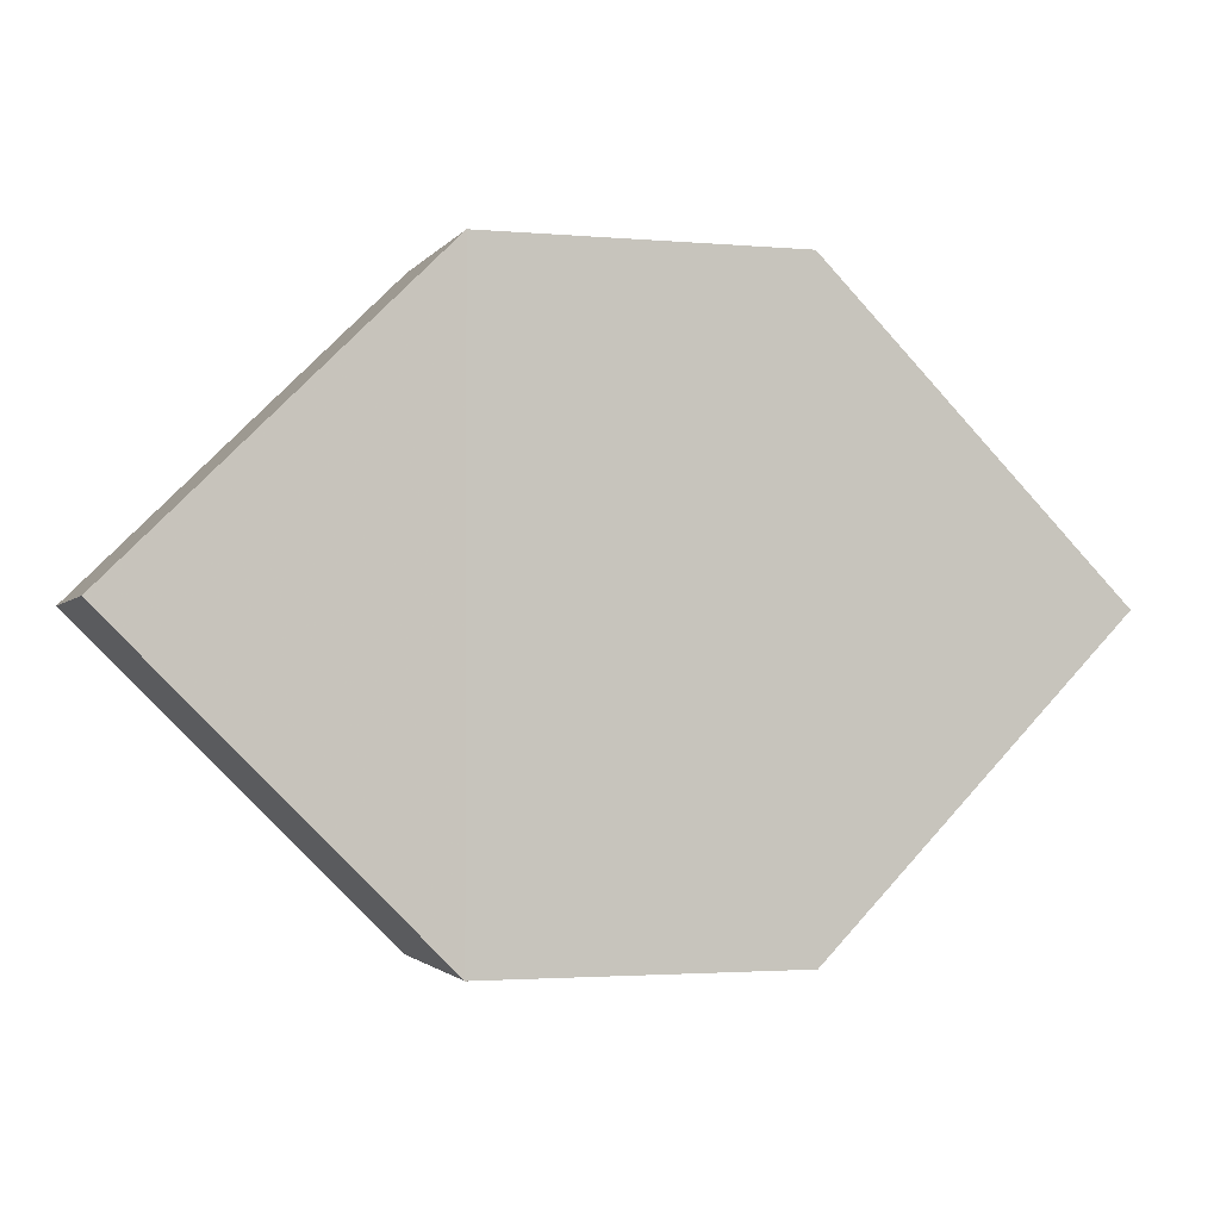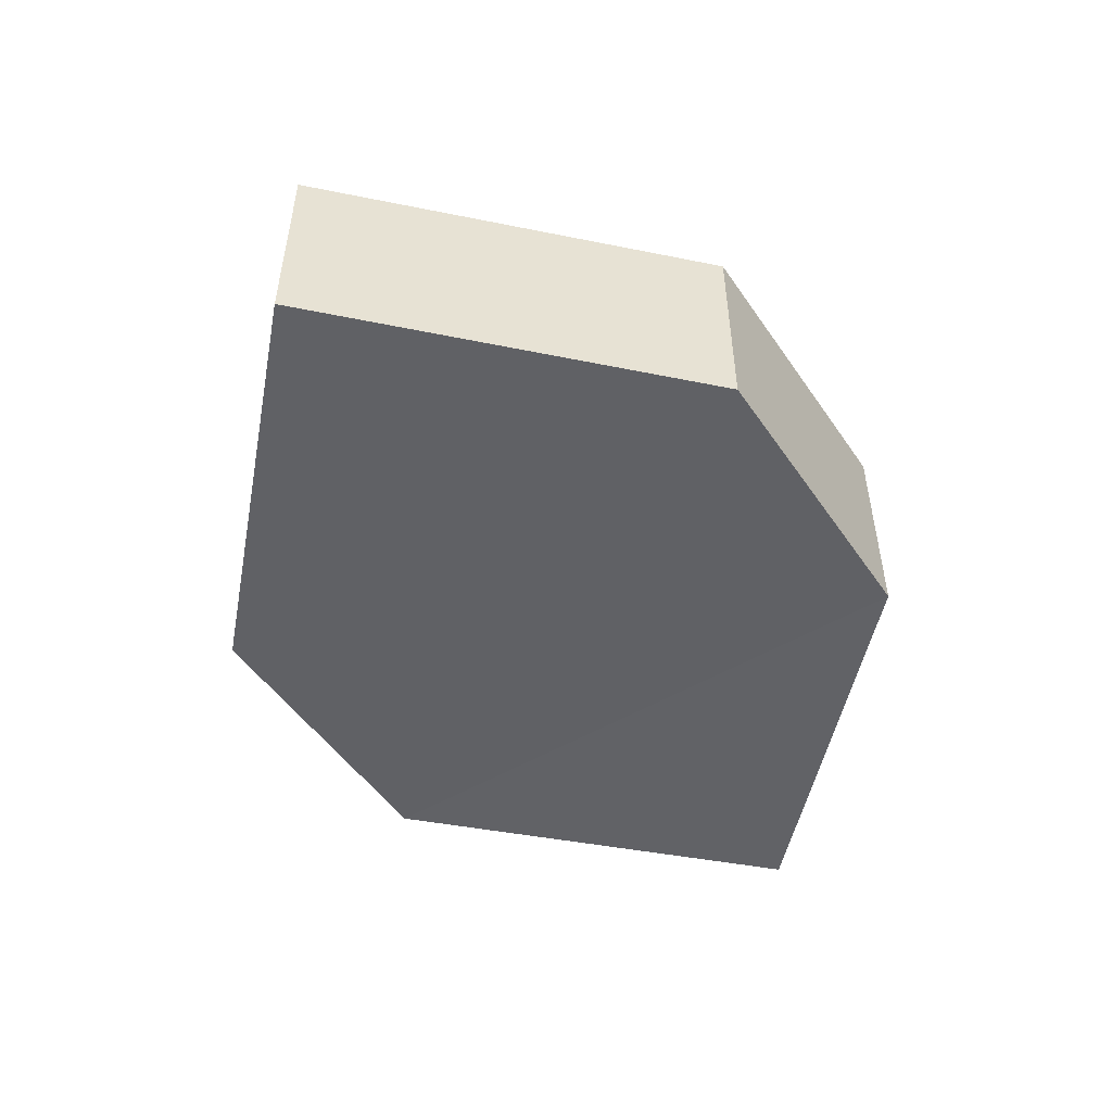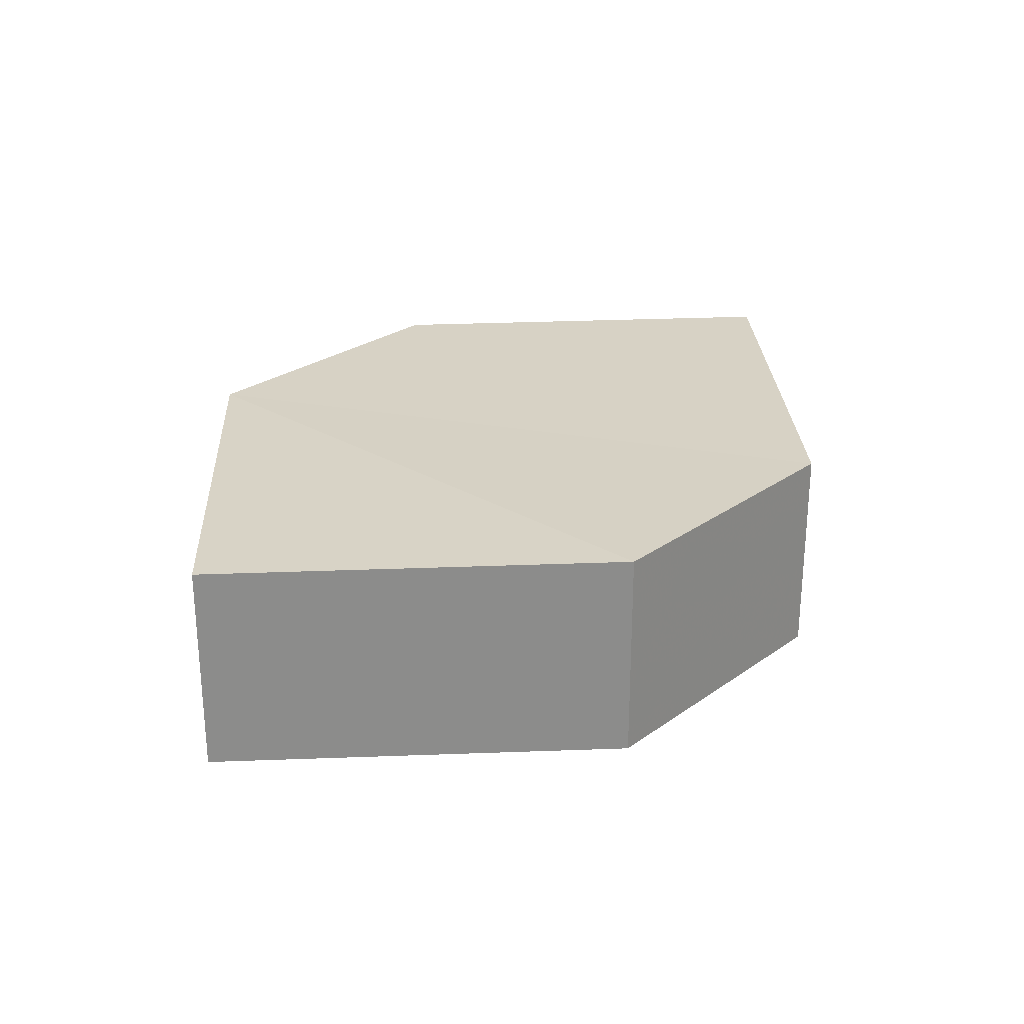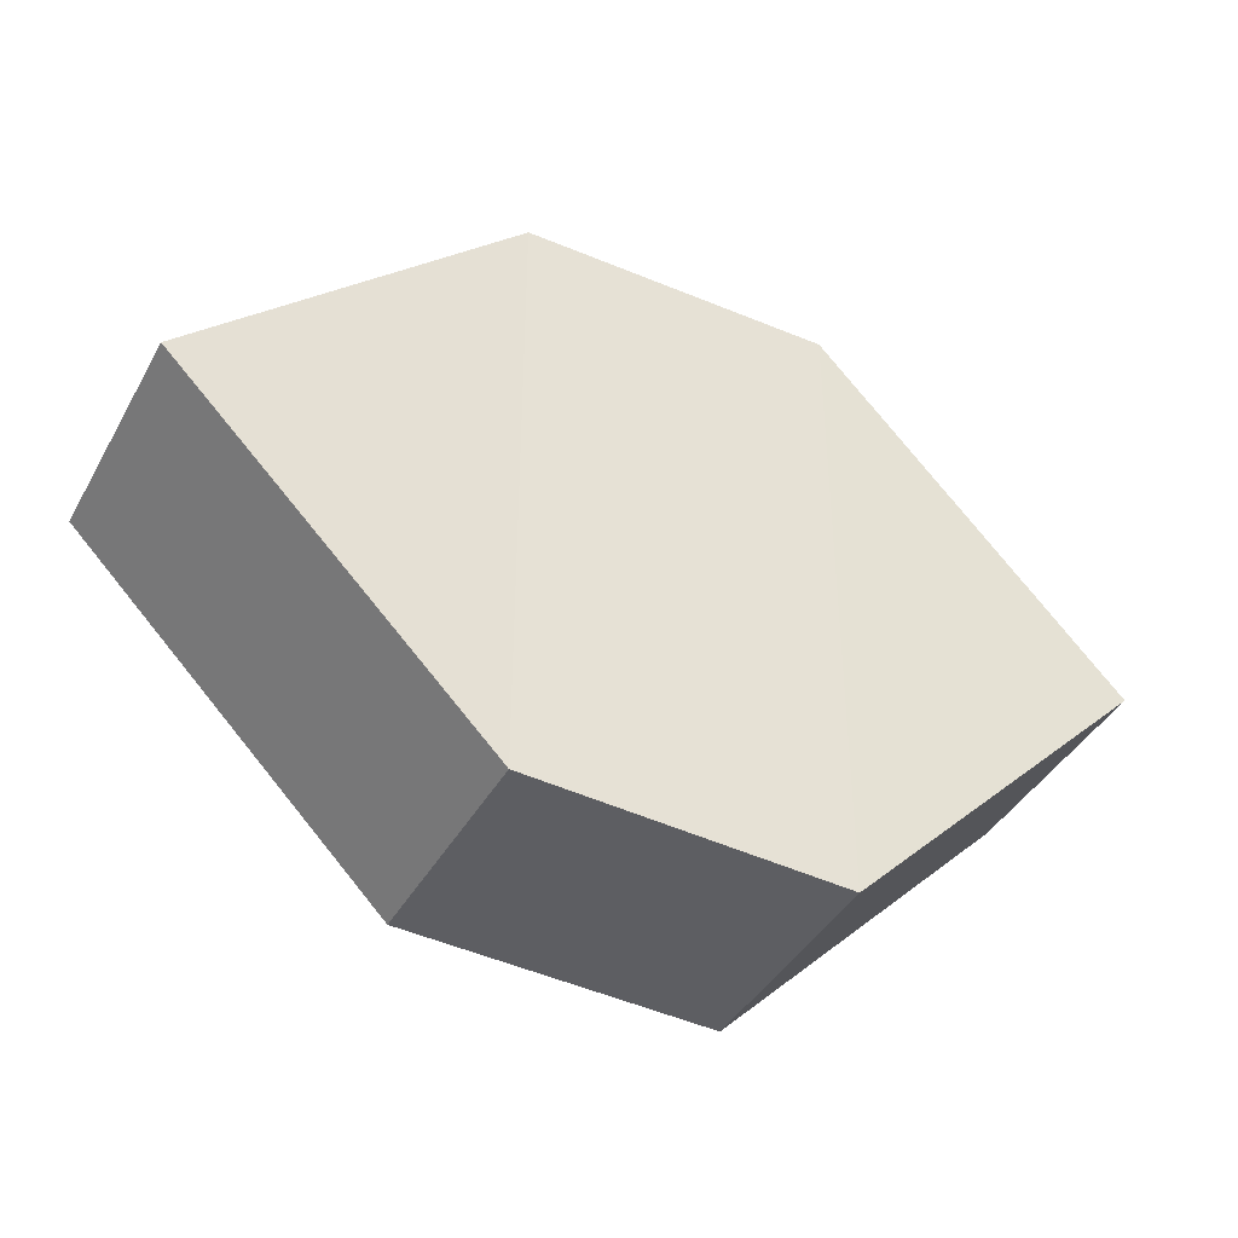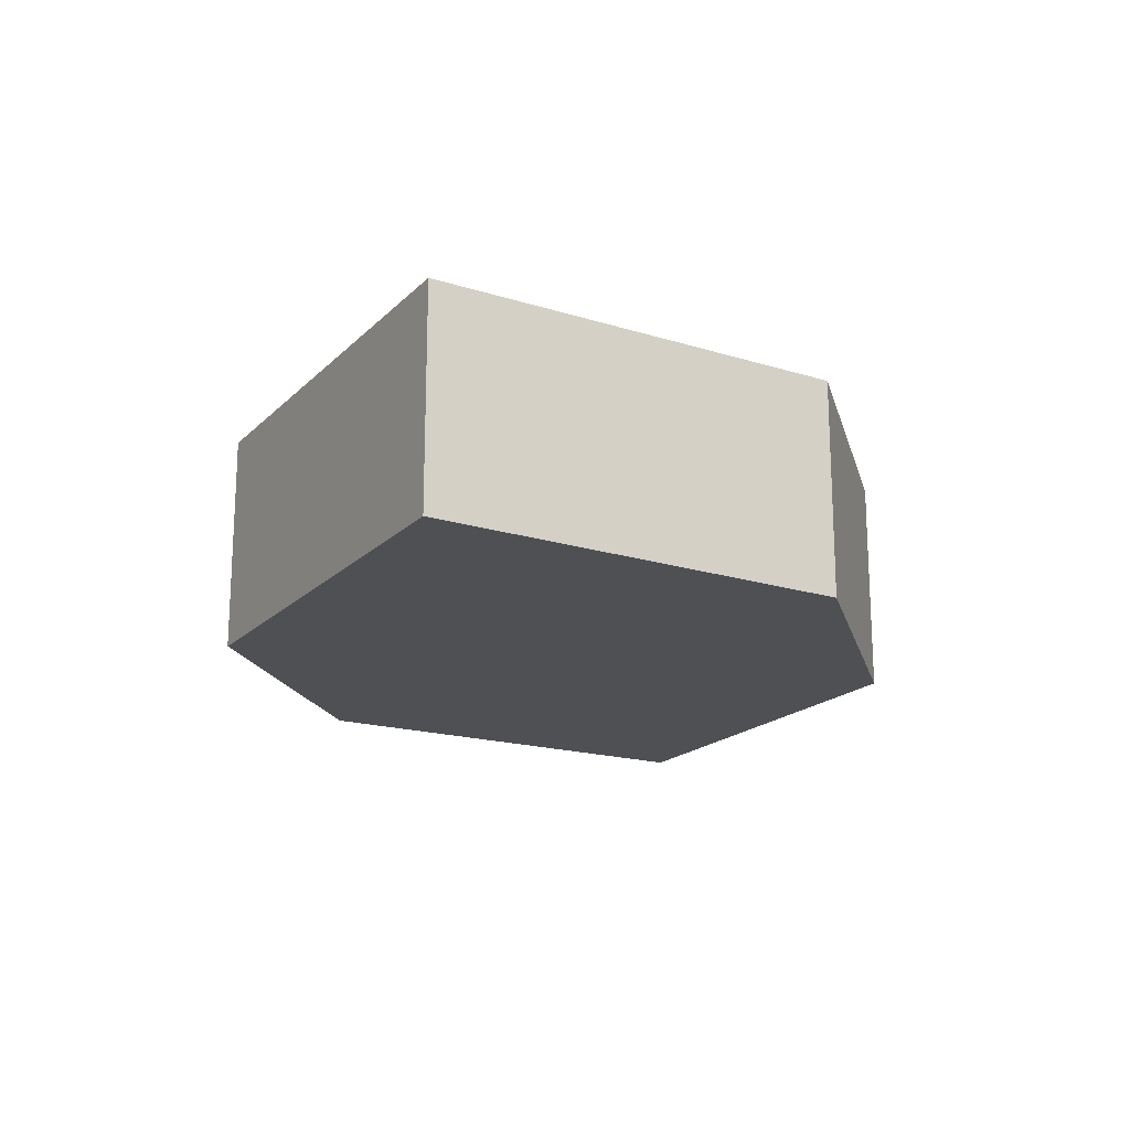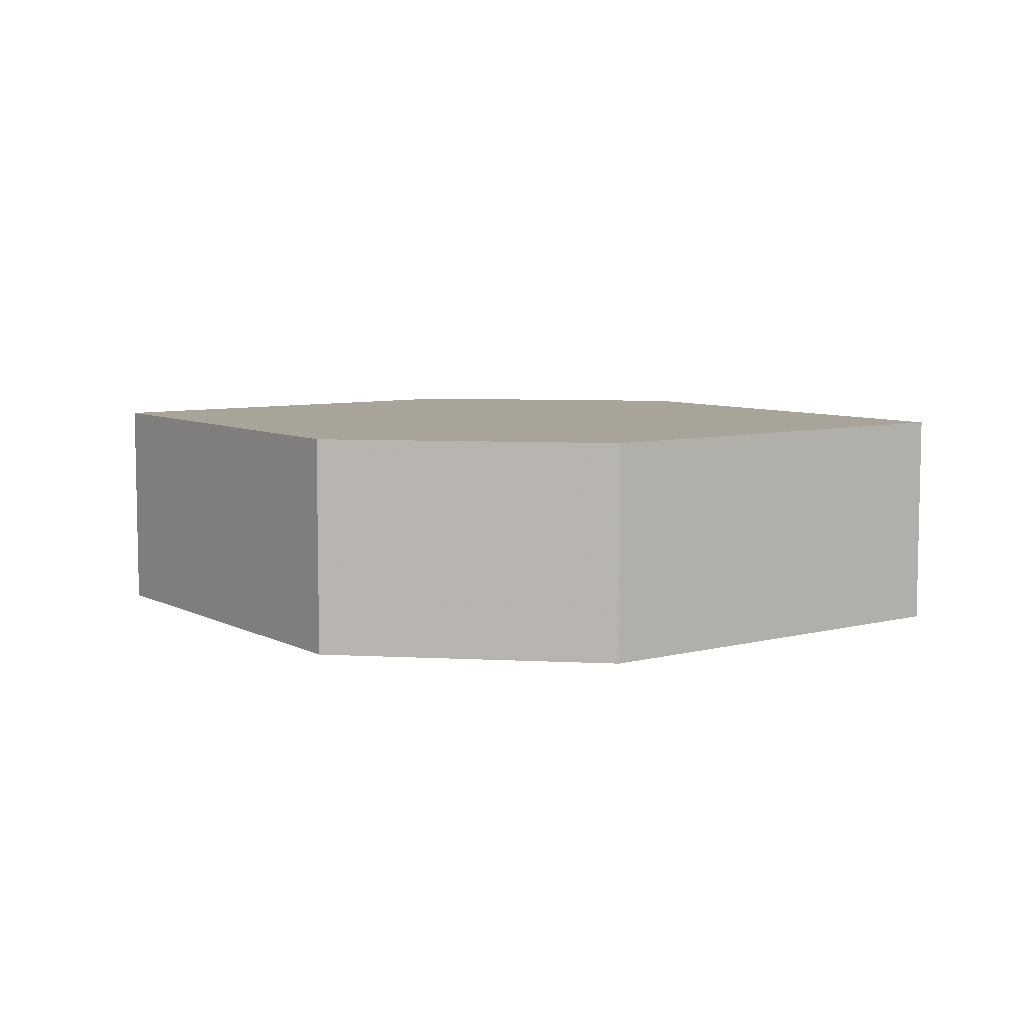
<metadata>
{"format":"obj","ext":"obj","renderer":"f3d","projection":"perspective","resolution":1024,"background":"white","views":[{"elev":-1.8,"azim":-17.5,"up":"+Y"},{"elev":-50.2,"azim":123.6,"up":"+Z"},{"elev":27.4,"azim":132.1,"up":"+Z"},{"elev":-40.8,"azim":151.8,"up":"+Y"},{"elev":-18.9,"azim":-75.2,"up":"+Z"},{"elev":7.3,"azim":8.7,"up":"+Z"}]}
</metadata>
<code>
o 4992
v 2250 1884 16.41
v 2250 1884 16.41
v 2250 1884 16.41
v 2250 1884 16.41
v 2250 1884 16.41
v 2250 1884 16.41
v 2250 1884 16.41
v 2250 1884 16.41
v 2250 1884 16.41
v 2250 1884 16.41
v 2250 1884 16.41
v 2250 1884 16.41
v 2250 1884 16.41
v 2250 1884 16.41
v 2250 1884 16.41
v 2250 1884 16.41
v 2250 1884 16.41
v 2250 1884 16.41
v 2250 1884 16.41
v 2250 1884 16.41
v 2250 1884 16.41
v 2250 1884 16.41
v 2250 1884 16.41
v 2250 1884 16.41
v 2250 1884 16.41
v 2250 1884 16.41
v 2250 1884 16.41
v 2250 1884 16.41
v 2250 1884 16.41
v 2250 1884 16.41
v 2250 1884 16.41
v 2250 1884 16.41
f 1 2 3
f 4 3 2
f 5 1 6
f 7 4 8
f 8 9 10
f 11 12 10
f 13 9 14
f 6 15 16
f 17 18 16
f 17 13 19
f 20 15 21
f 22 20 19
f 11 20 23
f 24 13 23
f 19 2 25
f 26 27 25
f 23 28 29
f 30 31 29
f 4 28 32
f 1 32 28

</code>
